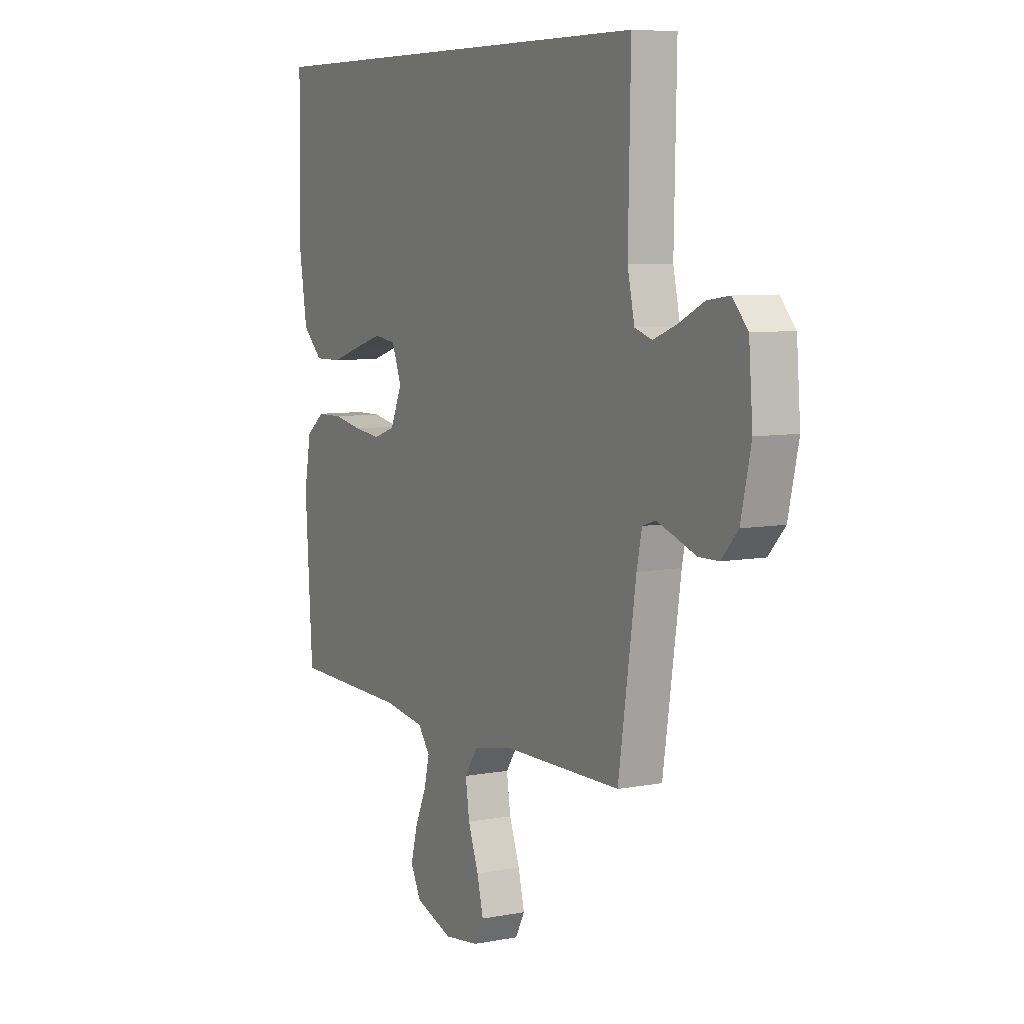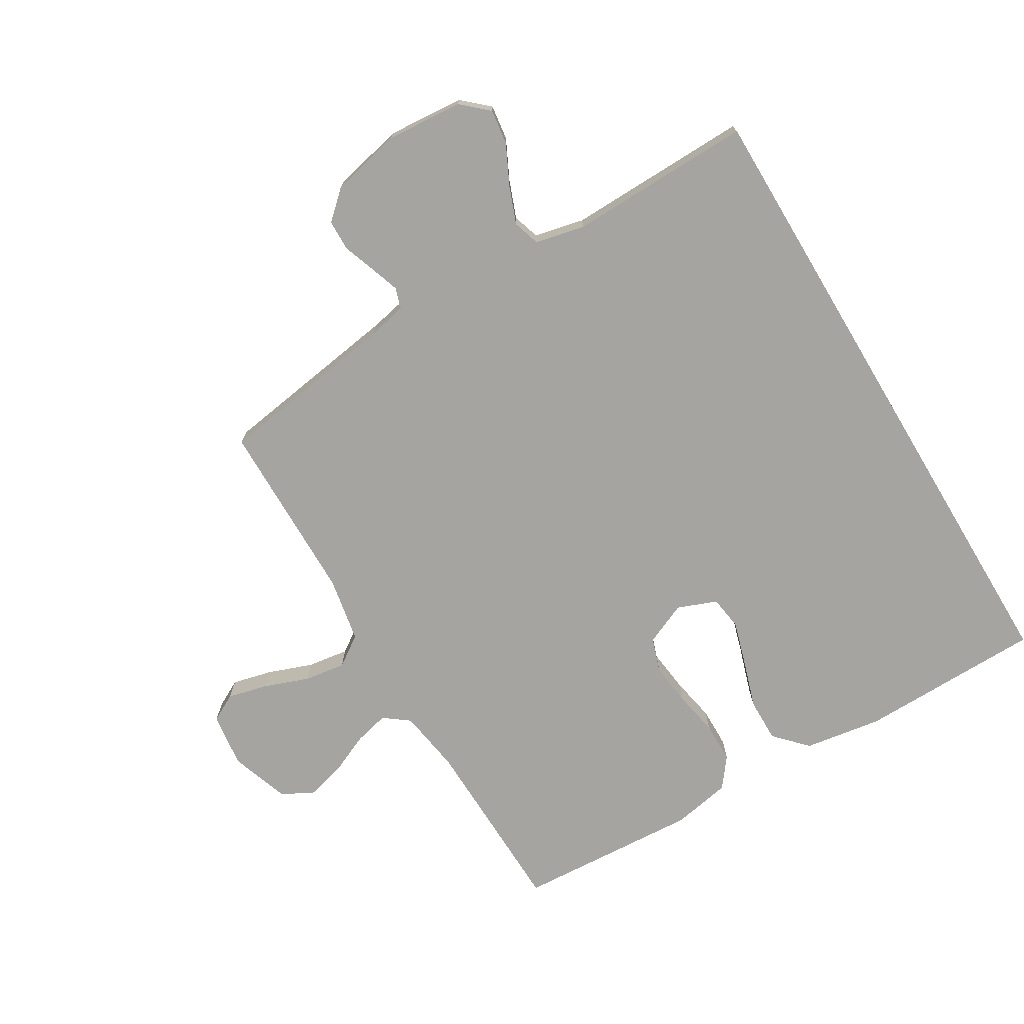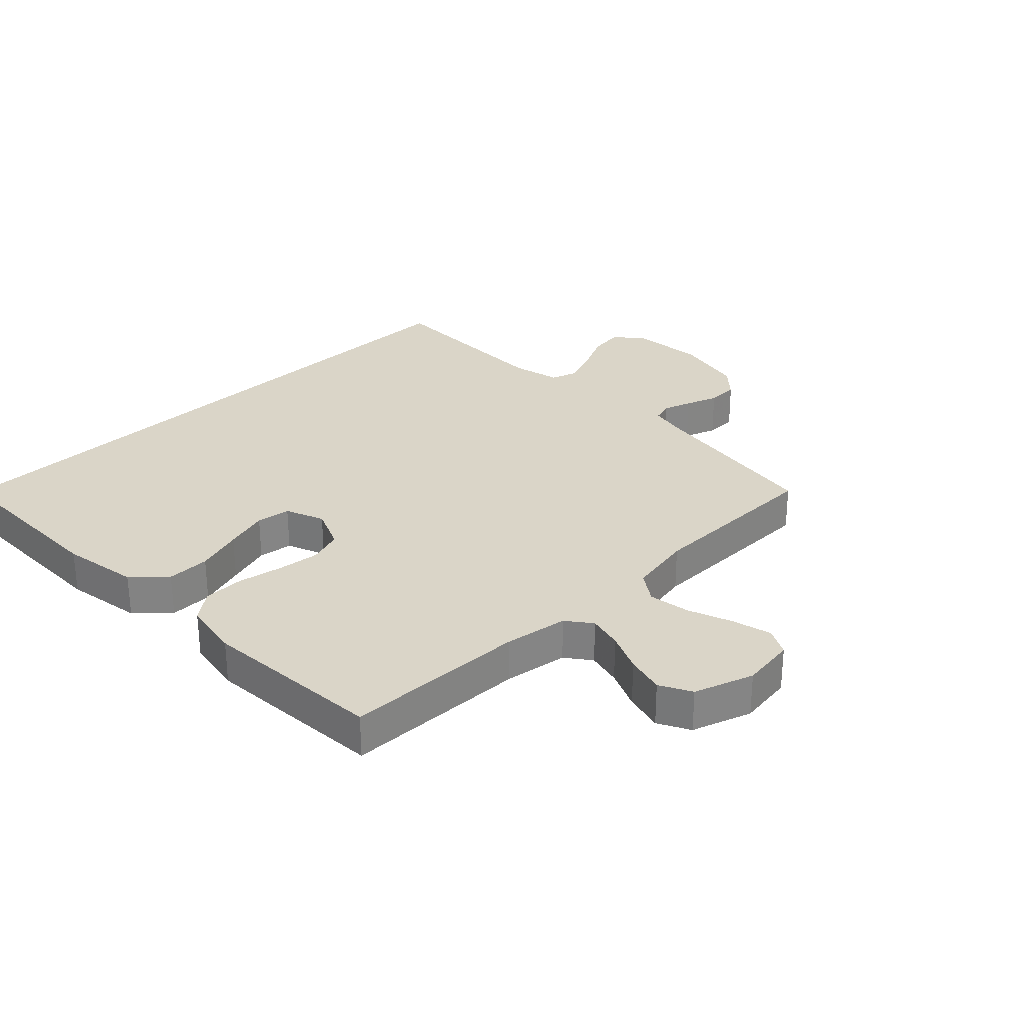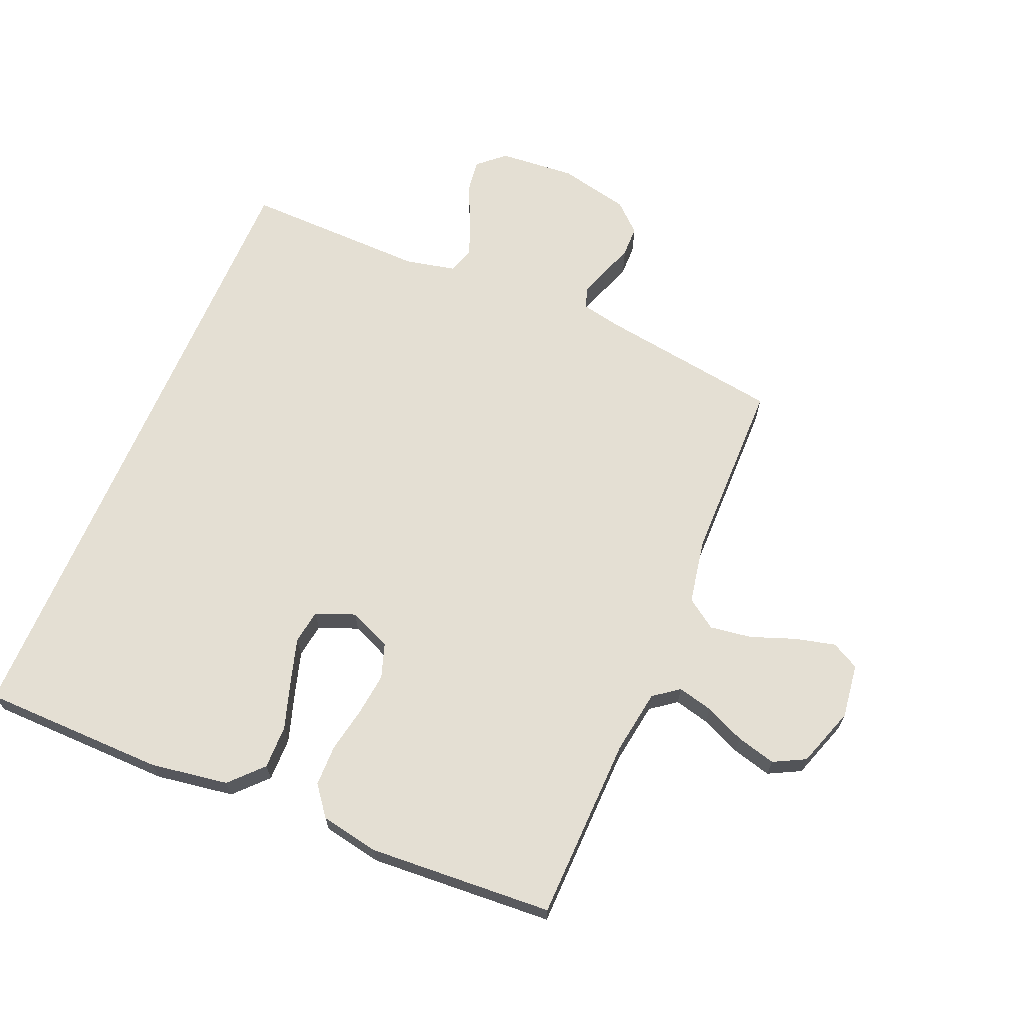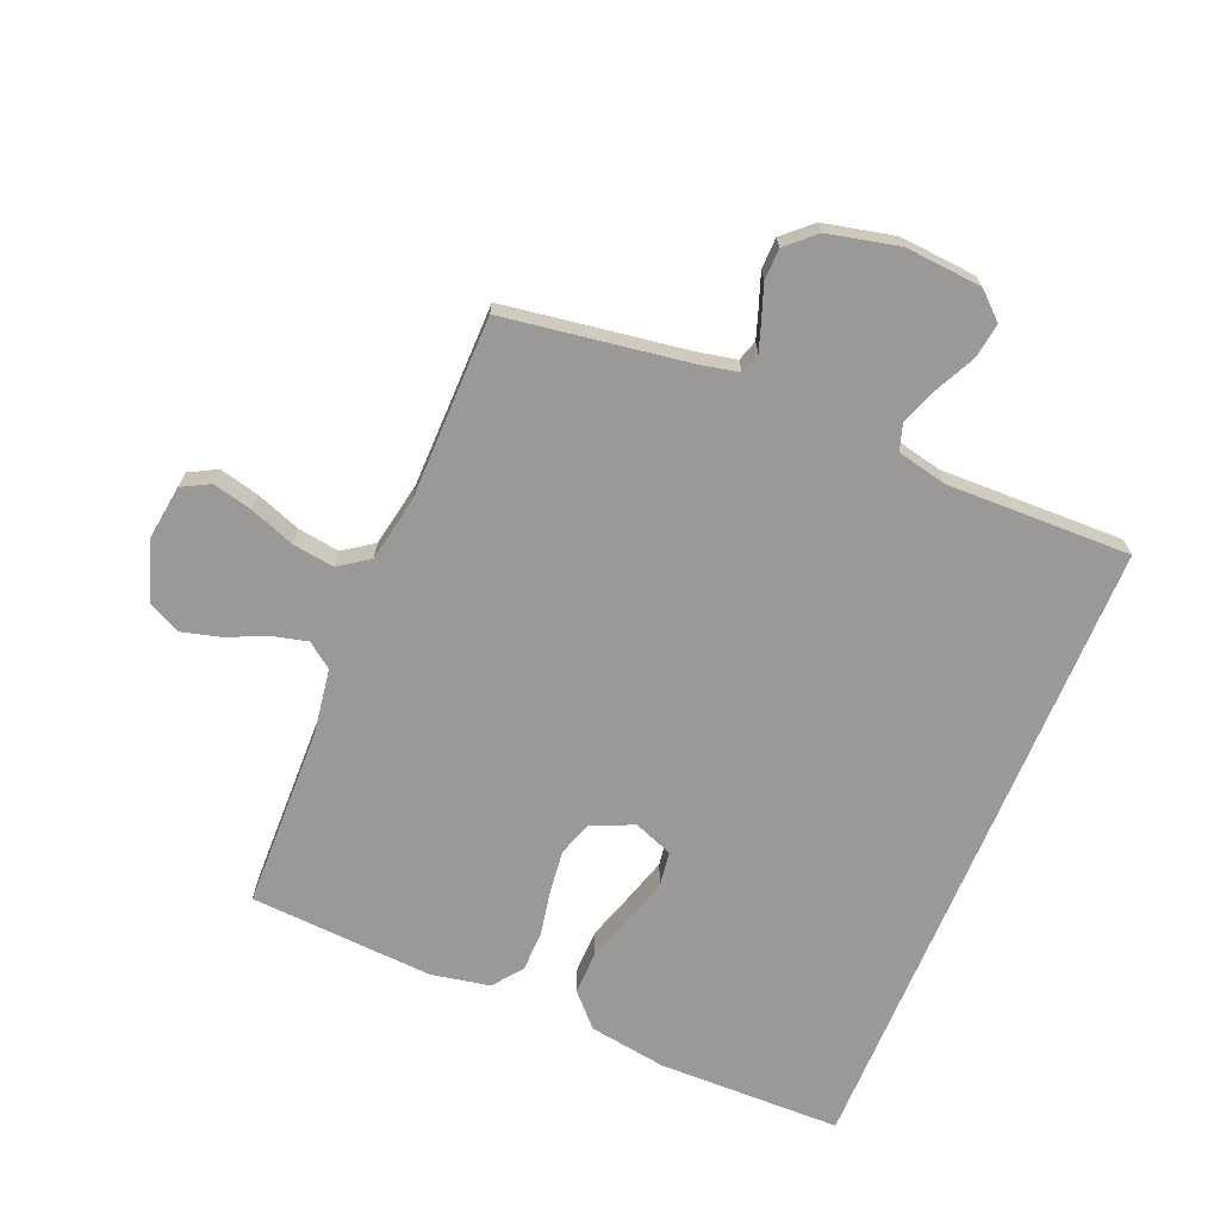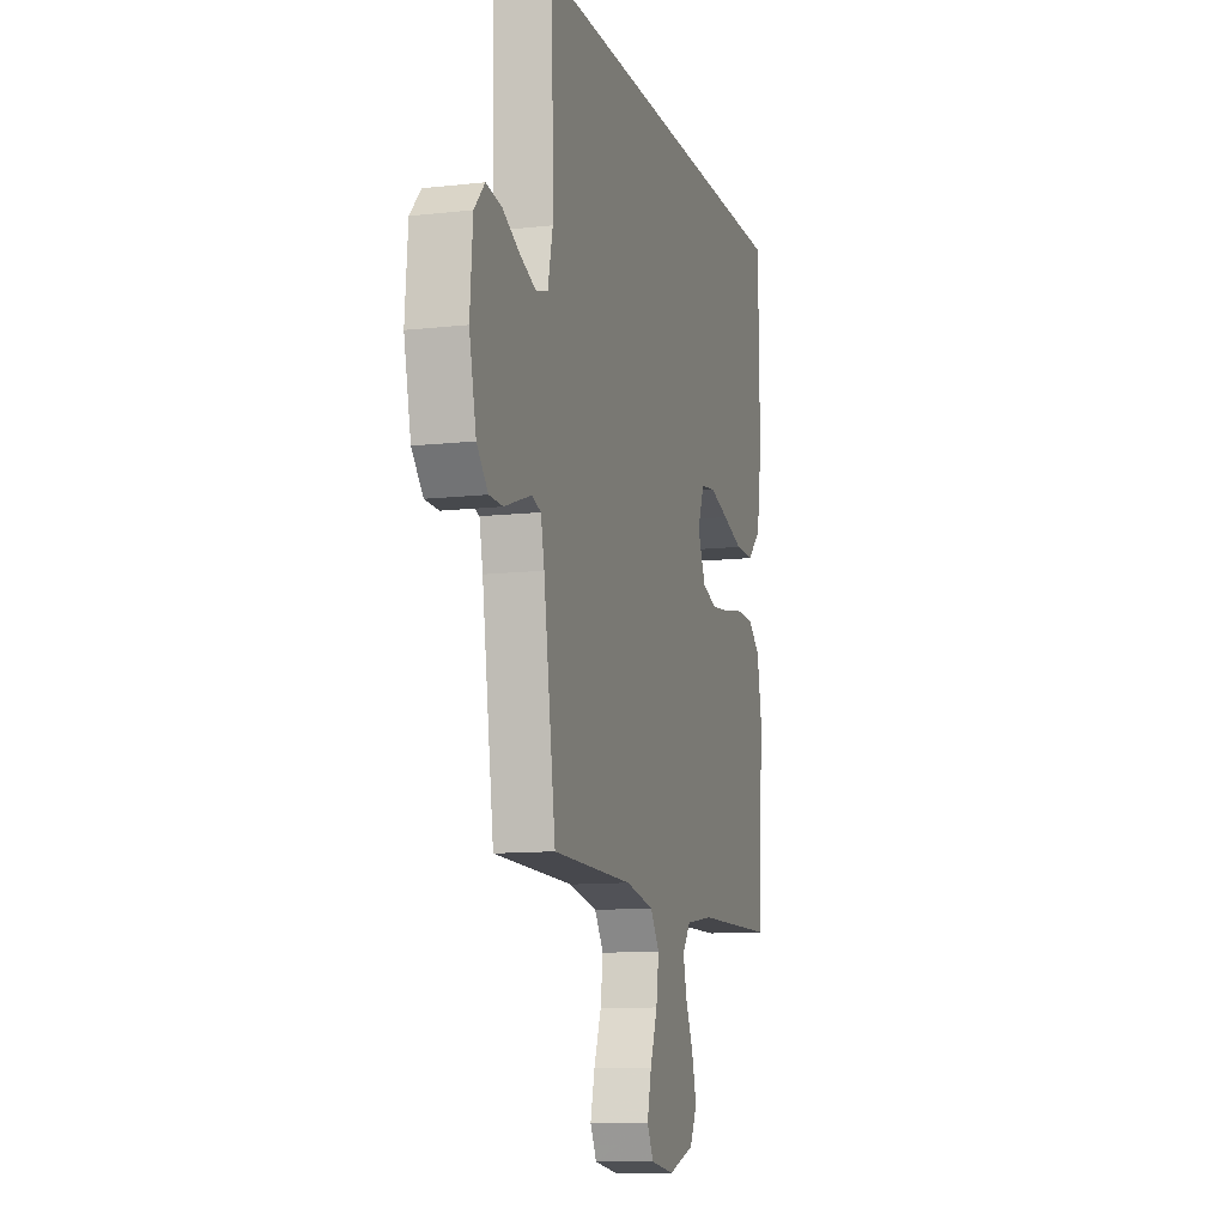
<metadata>
{"format":"obj","ext":"obj","renderer":"f3d","projection":"perspective","resolution":1024,"background":"white","views":[{"elev":7.1,"azim":-118.6,"up":"+Z"},{"elev":-73.2,"azim":-59.0,"up":"+Y"},{"elev":29.1,"azim":135.6,"up":"+Y"},{"elev":66.5,"azim":112.9,"up":"+Y"},{"elev":-69.1,"azim":-112.5,"up":"+Y"},{"elev":-11.2,"azim":-74.5,"up":"+Z"}]}
</metadata>
<code>
v 0.5 0.07 -0.5
v 0.2 0.07 -0.507
v 0.095 0.07 -0.523
v 0.064 0.07 -0.564
v 0.078 0.07 -0.621
v 0.107 0.07 -0.686
v 0.124 0.07 -0.75
v 0.097 0.07 -0.802
v 0 0.07 -0.835
v -0.089 0.07 -0.823
v -0.113 0.07 -0.778
v -0.097 0.07 -0.713
v -0.07 0.07 -0.64
v -0.06 0.07 -0.572
v -0.094 0.07 -0.523
v -0.2 0.07 -0.503
v -0.5 0.07 -0.5
v -0.545 0.07 -0.2
v -0.558 0.07 -0.138
v -0.592 0.07 -0.127
v -0.639 0.07 -0.143
v -0.692 0.07 -0.162
v -0.743 0.07 -0.161
v -0.785 0.07 -0.115
v -0.811 0.07 0
v -0.801 0.07 0.125
v -0.762 0.07 0.168
v -0.705 0.07 0.16
v -0.64 0.07 0.128
v -0.58 0.07 0.105
v -0.536 0.07 0.119
v -0.518 0.07 0.2
v -0.524 0.07 0.5
v 0.527 0.07 0.5
v 0.531 0.07 0.2
v 0.511 0.07 0.073
v 0.459 0.07 0.024
v 0.388 0.07 0.025
v 0.31 0.07 0.05
v 0.237 0.07 0.072
v 0.181 0.07 0.064
v 0.156 0.07 0
v 0.186 0.07 -0.069
v 0.242 0.07 -0.088
v 0.312 0.07 -0.08
v 0.386 0.07 -0.066
v 0.453 0.07 -0.067
v 0.501 0.07 -0.104
v 0.519 0.07 -0.2
v 0.5 0 -0.5
v 0.2 0 -0.507
v 0.095 0 -0.523
v 0.064 0 -0.564
v 0.078 0 -0.621
v 0.107 0 -0.686
v 0.124 0 -0.75
v 0.097 0 -0.802
v 0 0 -0.835
v -0.089 0 -0.823
v -0.113 0 -0.778
v -0.097 0 -0.713
v -0.07 0 -0.64
v -0.06 0 -0.572
v -0.094 0 -0.523
v -0.2 0 -0.503
v -0.5 0 -0.5
v -0.545 0 -0.2
v -0.558 0 -0.138
v -0.592 0 -0.127
v -0.639 0 -0.143
v -0.692 0 -0.162
v -0.743 0 -0.161
v -0.785 0 -0.115
v -0.811 0 0
v -0.801 0 0.125
v -0.762 0 0.168
v -0.705 0 0.16
v -0.64 0 0.128
v -0.58 0 0.105
v -0.536 0 0.119
v -0.518 0 0.2
v -0.524 0 0.5
v 0.527 0 0.5
v 0.531 0 0.2
v 0.511 0 0.073
v 0.459 0 0.024
v 0.388 0 0.025
v 0.31 0 0.05
v 0.237 0 0.072
v 0.181 0 0.064
v 0.156 0 0
v 0.186 0 -0.069
v 0.242 0 -0.088
v 0.312 0 -0.08
v 0.386 0 -0.066
v 0.453 0 -0.067
v 0.501 0 -0.104
v 0.519 0 -0.2
f 49 1 2
f 48 49 2
f 47 48 2
f 46 47 2
f 45 46 2
f 44 45 2 3
f 43 44 3 4
f 42 43 4
f 37 38 39
f 36 37 39
f 35 36 39
f 34 35 39
f 33 34 39
f 33 39 40
f 32 33 40 41
f 27 28 29
f 26 27 29
f 25 26 29
f 24 25 29
f 23 24 29
f 22 23 29
f 21 22 29
f 20 21 29 30
f 19 20 30 31
f 16 17 18
f 32 41 42
f 31 32 42
f 19 31 42
f 18 19 42
f 16 18 42
f 15 16 42
f 11 12 13
f 10 11 13
f 9 10 13
f 8 9 13
f 7 8 13
f 6 7 13
f 5 6 13
f 14 15 42 4
f 4 5 13 14
f 51 50 98
f 51 98 97
f 51 97 96
f 51 96 95
f 51 95 94
f 52 51 94 93
f 53 52 93 92
f 53 92 91
f 88 87 86
f 88 86 85
f 88 85 84
f 88 84 83
f 88 83 82
f 89 88 82
f 90 89 82 81
f 78 77 76
f 78 76 75
f 78 75 74
f 78 74 73
f 78 73 72
f 78 72 71
f 78 71 70
f 79 78 70 69
f 80 79 69 68
f 67 66 65
f 91 90 81
f 91 81 80
f 91 80 68
f 91 68 67
f 91 67 65
f 91 65 64
f 62 61 60
f 62 60 59
f 62 59 58
f 62 58 57
f 62 57 56
f 62 56 55
f 62 55 54
f 53 91 64 63
f 63 62 54 53
f 1 50 51 2
f 2 51 52 3
f 3 52 53 4
f 4 53 54 5
f 5 54 55 6
f 6 55 56 7
f 7 56 57 8
f 8 57 58 9
f 9 58 59 10
f 10 59 60 11
f 11 60 61 12
f 12 61 62 13
f 13 62 63 14
f 14 63 64 15
f 15 64 65 16
f 16 65 66 17
f 17 66 67 18
f 18 67 68 19
f 19 68 69 20
f 20 69 70 21
f 21 70 71 22
f 22 71 72 23
f 23 72 73 24
f 24 73 74 25
f 25 74 75 26
f 26 75 76 27
f 27 76 77 28
f 28 77 78 29
f 29 78 79 30
f 30 79 80 31
f 31 80 81 32
f 32 81 82 33
f 33 82 83 34
f 34 83 84 35
f 35 84 85 36
f 36 85 86 37
f 37 86 87 38
f 38 87 88 39
f 39 88 89 40
f 40 89 90 41
f 41 90 91 42
f 42 91 92 43
f 43 92 93 44
f 44 93 94 45
f 45 94 95 46
f 46 95 96 47
f 47 96 97 48
f 48 97 98 49
f 49 98 50 1

</code>
